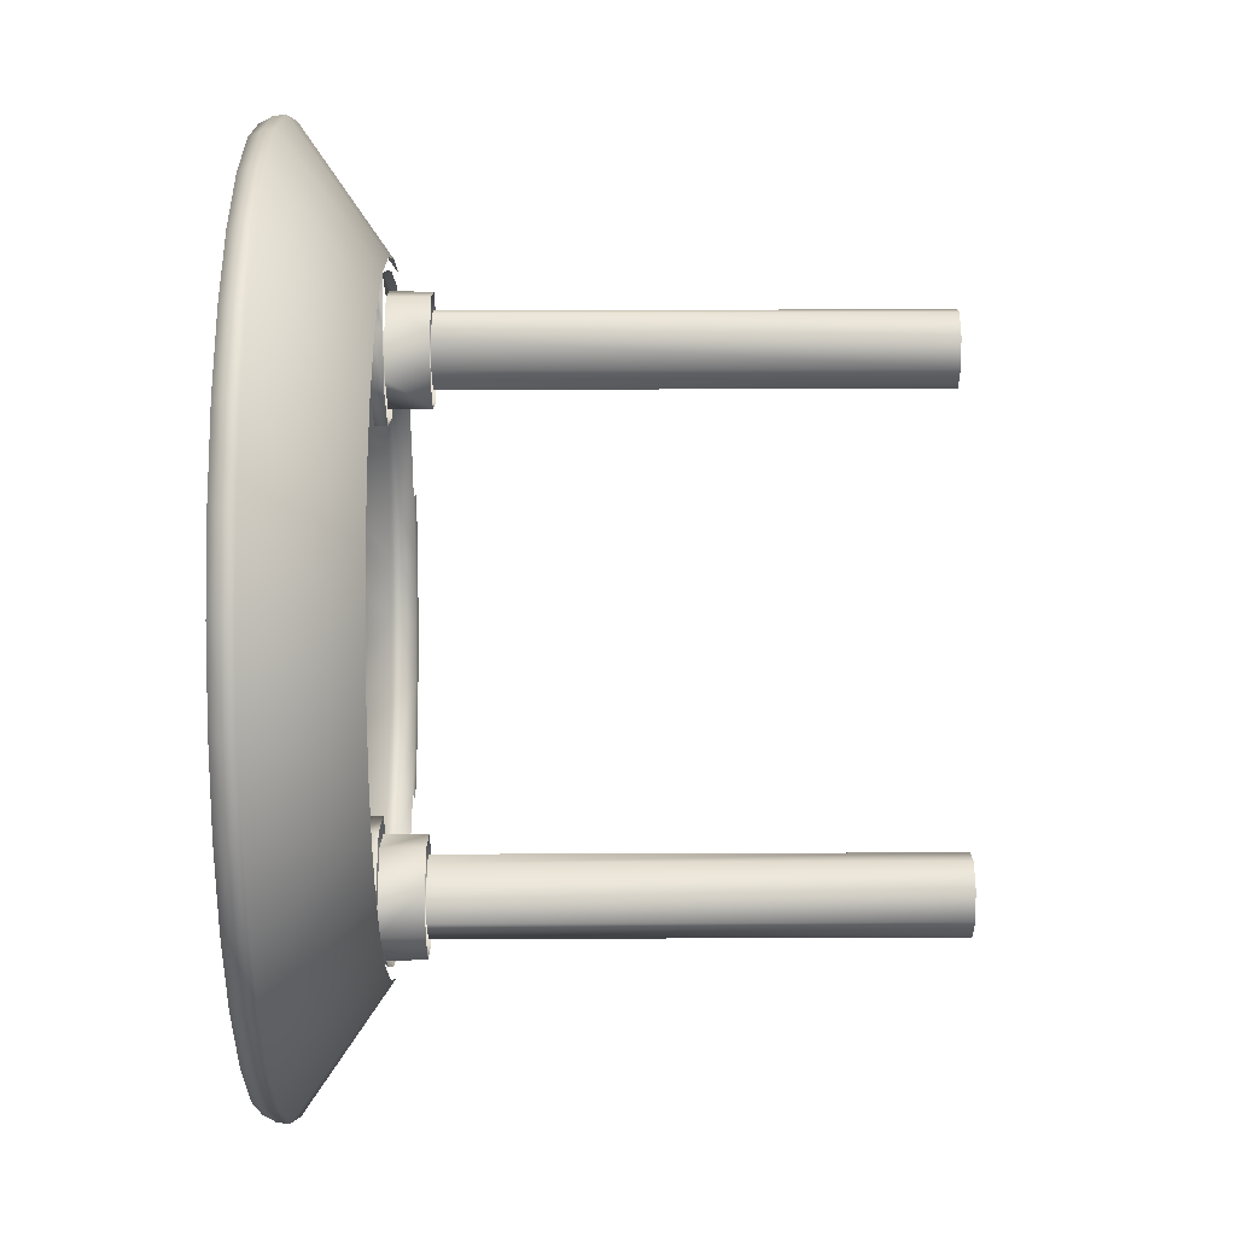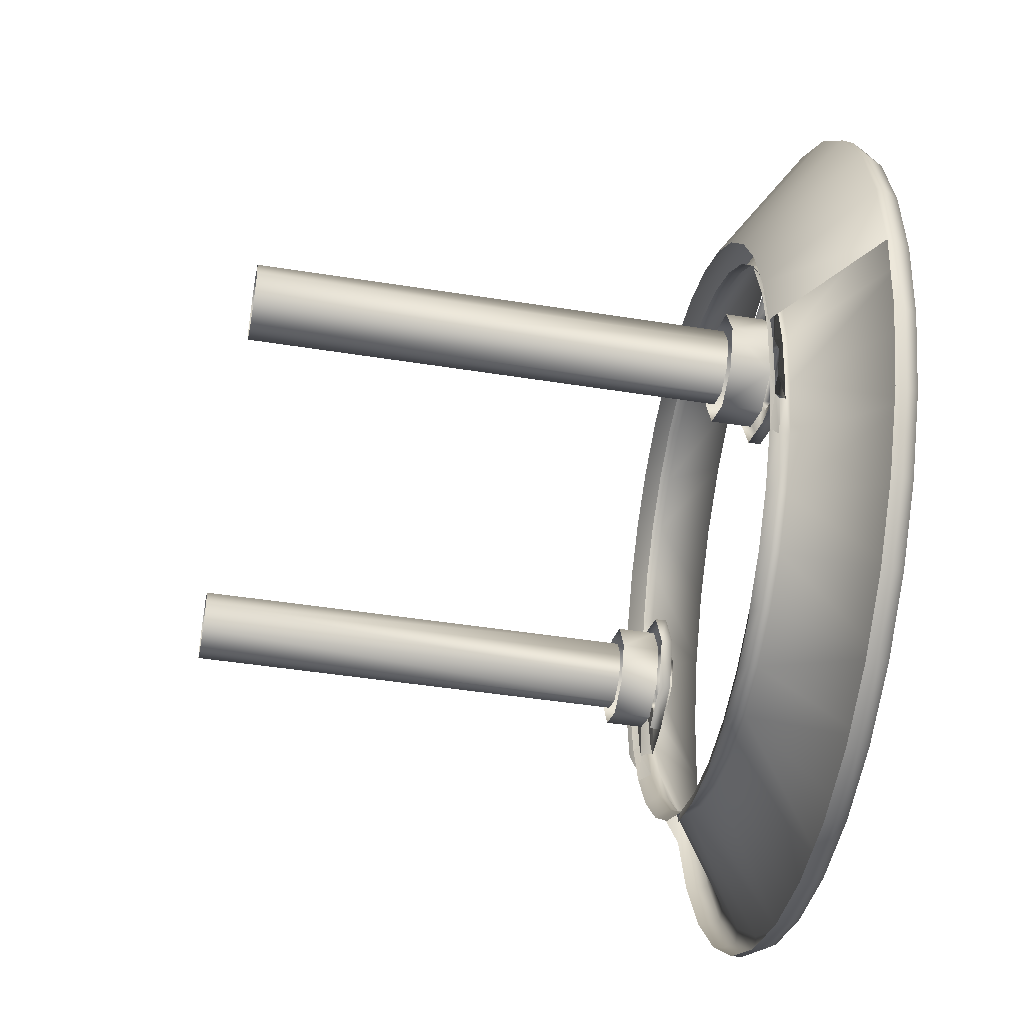
<metadata>
{"format":"obj","ext":"obj","renderer":"f3d","projection":"perspective","resolution":1024,"background":"white","views":[{"elev":78.9,"azim":-90.2,"up":"+Y"},{"elev":-43.5,"azim":79.2,"up":"+Y"}]}
</metadata>
<code>
o BM_BR4
v 10.75 54.04 -66.86
v 10.91 54.84 -65.23
v 0 55.92 -65.23
v 0 55.1 -66.86
v 21.4 51.66 -65.23
v 21.09 50.9 -66.86
v 0 53.07 -66.86
v 20.31 49.03 -66.86
v 10.93 54.94 -63.82
v 10.35 52.05 -66.86
v -10.75 54.04 -66.86
v 0 56.02 -63.82
v 21.44 51.75 -63.82
v 31.07 46.49 -65.23
v 30.61 45.81 -66.86
v -10.91 54.84 -65.23
v -10.93 54.94 -63.82
v -10.35 52.05 -66.86
v 29.49 44.13 -66.86
v 31.12 46.58 -63.82
v -21.4 51.66 -65.23
v -20.31 49.03 -66.86
v 38.96 38.96 -66.86
v -21.09 50.9 -66.86
v 37.53 37.53 -66.86
v 39.61 39.61 -63.82
v 39.54 39.54 -65.23
v -21.44 51.75 -63.82
v 7.372 37.06 -56.23
v 0 37.79 -56.23
v 0 40.49 -53.03
v -30.61 45.81 -66.86
v 15.5 37.41 -53.03
v -31.07 46.49 -65.23
v 45.81 30.61 -66.86
v 14.46 34.91 -56.23
v -31.12 46.58 -63.82
v -7.9 39.72 -53.03
v 46.58 31.12 -63.82
v -29.49 44.13 -66.86
v 46.5 31.07 -65.23
v -7.372 37.06 -56.23
v 44.13 29.49 -66.86
v 22.5 33.67 -53.03
v -15.5 37.41 -53.03
v 26.72 26.72 -56.23
v -38.96 38.96 -66.86
v -37.53 37.53 -66.86
v 7.9 39.72 -53.03
v -39.61 39.61 -63.82
v 51.66 21.4 -65.23
v 49.03 20.31 -66.86
v -39.54 39.54 -65.23
v -20.99 31.42 -56.23
v 20.99 31.42 -56.23
v 28.63 28.63 -53.03
v -22.5 33.67 -53.03
v 50.9 21.09 -66.86
v 51.75 21.44 -63.82
v -14.46 34.91 -56.23
v -45.81 30.61 -66.86
v -46.5 31.07 -65.23
v 31.42 20.99 -56.23
v 7.372 37.06 -54.87
v -26.72 26.72 -56.23
v 0 37.79 -54.87
v -46.58 31.12 -63.82
v 54.04 10.75 -66.86
v 14.46 34.91 -54.87
v 33.67 22.5 -53.03
v -28.63 28.63 -53.03
v 54.84 10.91 -65.23
v -44.13 29.49 -66.86
v 20.99 31.42 -54.87
v -7.372 37.06 -54.87
v 52.05 10.35 -66.86
v -14.46 34.91 -54.87
v 54.94 10.93 -63.82
v 26.72 26.72 -54.87
v -49.03 20.31 -66.86
v 34.91 14.46 -56.23
v -51.66 21.4 -65.23
v -20.99 31.42 -54.87
v 37.41 15.5 -53.03
v 37.06 7.372 -56.23
v 31.42 20.99 -54.87
v 53.07 -0 -66.86
v 55.1 -0 -66.86
v -50.9 21.09 -66.86
v 56.02 -0 -63.82
v -51.75 21.44 -63.82
v -31.42 20.99 -56.23
v -26.72 26.72 -54.87
v 55.92 -0 -65.23
v 34.91 14.46 -54.87
v -33.67 22.5 -53.03
v 39.72 7.9 -53.03
v 37.79 -0 -56.23
v -54.04 10.75 -66.86
v 36.4 9.57 -55.63
v -54.84 10.91 -65.23
v 37.08 9.661 -54.08
v 34.91 14.46 -54.87
v 36.11 14.96 -53.27
v -31.42 20.99 -54.87
v 54.04 -10.75 -66.86
v 36.42 9.547 -54.87
v -54.94 10.93 -63.82
v 37.08 9.661 -54.08
v 36.42 9.547 -54.87
v 34.91 14.46 -54.87
v 54.84 -10.91 -65.23
v -34.91 14.46 -56.23
v -52.05 10.35 -66.86
v 36.11 14.96 -53.27
v 38.34 7.626 -53.27
v 37.08 9.661 -54.08
v 37.06 7.372 -55.55
v 37.08 9.661 -54.08
v 31.31 8.97 -54.08
v 36.4 9.57 -55.63
v 31.31 8.97 -55.63
v 52.05 -10.35 -66.86
v -37.41 15.5 -53.03
v 34.58 3.274 -55.63
v 37.06 7.372 -55.55
v 36.4 9.57 -55.63
v 34.58 3.274 -55.63
v 38.34 7.626 -53.27
v 37.7 7.499 -54.07
v 37.08 9.661 -54.08
v 37.08 9.661 -54.08
v 36.2 4.893 -54.08
v 37.7 7.499 -54.07
v 24.97 6.343 -54.08
v -37.06 7.372 -56.23
v 24.97 6.343 -55.63
v 40.49 -0 -53.03
v 31.31 4.63 -55.63
v 28.03 3.274 -55.63
v 54.94 -10.93 -63.82
v 31.31 4.63 -56.79
v 34.58 3.274 -56.79
v -34.91 14.46 -54.87
v 37.06 -7.372 -56.23
v 37.06 7.372 -55.55
v 34.58 3.274 -55.63
v 37.79 -0 -55.55
v 28.03 3.274 -56.79
v 38.34 7.626 -53.27
v 39.09 -0 -53.27
v 37.7 7.499 -54.07
v 26.68 -0 -56.79
v 37.79 -0 -55.55
v 35.94 -0 -56.79
v 36.2 4.893 -54.08
v 38.44 -0 -54.07
v 37.7 7.499 -54.07
v -39.72 7.9 -53.03
v 31.31 6.92 -48.96
v 31.31 6.92 -54.08
v 36.2 4.893 -54.08
v -53.07 -0 -66.86
v 26.68 -0 -55.63
v -55.1 -0 -66.86
v 35.94 -0 -55.63
v 22.34 -0 -54.08
v 37.79 -0 -55.55
v 34.58 3.274 -55.63
v 35.94 -0 -55.63
v 38.44 -0 -54.07
v 26.42 4.893 -48.96
v 26.42 4.893 -54.08
v 36.2 4.893 -48.96
v 22.34 -0 -55.63
v -36.4 9.57 -55.63
v 49.03 -20.31 -66.86
v -56.02 -0 -63.82
v 50.9 -21.09 -66.86
v 34.58 -3.274 -55.63
v 28.03 -3.274 -56.79
v 37.79 -0 -55.55
v 35.94 -0 -55.63
v 34.58 -3.274 -55.63
v 38.44 -0 -54.07
v 38.23 -0 -48.96
v 34.58 -3.274 -56.79
v 31.31 -4.63 -56.79
v 37.06 -7.372 -55.55
v -36.42 9.547 -54.87
v 51.66 -21.4 -65.23
v -55.92 -0 -65.23
v 28.03 -3.274 -55.63
v 24.39 -0 -48.96
v 24.39 -0 -54.08
v 34.58 -3.274 -55.63
v 37.06 -7.372 -55.55
v 37.79 -0 -55.55
v -36.4 9.57 -55.63
v -31.31 8.97 -55.63
v -31.31 8.97 -54.08
v 31.31 -4.63 -55.63
v 37.7 -7.499 -54.07
v 24.97 -6.343 -55.63
v -37.08 9.661 -54.08
v -24.97 6.343 -55.63
v -24.97 6.343 -54.08
v 36.2 -4.893 -54.08
v -37.06 7.372 -55.55
v -28.03 3.274 -55.63
v -34.58 3.274 -55.63
v 37.7 -7.499 -54.07
v 38.44 -0 -54.07
v 36.2 -4.893 -54.08
v -31.31 4.63 -55.63
v -37.06 7.372 -55.55
v -34.58 3.274 -55.63
v -36.4 9.57 -55.63
v 31.31 -8.97 -55.63
v 51.75 -21.44 -63.82
v 26.42 -4.893 -54.08
v 34.58 -3.274 -55.63
v 36.4 -9.57 -55.63
v 37.06 -7.372 -55.55
v 38.34 -7.626 -53.27
v -31.31 4.63 -56.79
v -28.03 3.274 -56.79
v -34.58 3.274 -56.79
v -37.08 9.661 -54.08
v -37.7 7.499 -54.07
v -36.2 4.893 -54.08
v 24.97 -6.343 -54.08
v -40.49 -0 -53.03
v -22.34 -0 -54.08
v -37.79 -0 -56.23
v 36.4 -9.57 -55.63
v -26.68 -0 -56.79
v 36.4 -9.57 -55.63
v -26.68 -0 -55.63
v 36.2 -4.893 -48.96
v -22.34 -0 -55.63
v -54.04 -10.75 -66.86
v 37.08 -9.661 -54.08
v 37.7 -7.499 -54.07
v 36.2 -4.893 -54.08
v -31.31 6.92 -54.08
v -26.42 4.893 -54.08
v -26.42 4.893 -48.96
v 34.91 -14.46 -56.23
v -36.2 4.893 -54.08
v -31.31 6.92 -48.96
v -34.58 3.274 -55.63
v -37.06 7.372 -55.55
v -37.79 -0 -55.55
v -35.94 -0 -56.79
v -28.03 -3.274 -56.79
v 37.08 -9.661 -54.08
v 37.7 -7.499 -54.07
v 38.34 -7.626 -53.27
v -31.31 -4.63 -56.79
v -54.84 -10.91 -65.23
v 26.42 -4.893 -48.96
v 31.31 -6.92 -54.08
v 31.31 -6.92 -48.96
v 31.31 -8.97 -54.08
v -39.09 -0 -53.27
v -38.34 7.626 -53.27
v -37.7 7.499 -54.07
v -37.79 -0 -55.55
v -37.7 7.499 -54.07
v -38.44 -0 -54.07
v -36.2 4.893 -54.08
v 37.08 -9.661 -54.08
v 45.81 -30.61 -66.86
v -35.94 -0 -55.63
v 36.42 -9.547 -54.87
v 34.91 -14.46 -54.87
v -37.79 -0 -55.55
v -35.94 -0 -55.63
v -34.58 3.274 -55.63
v -52.05 -10.35 -66.86
v -36.2 4.893 -48.96
v 37.08 -9.661 -54.08
v 34.91 -14.46 -54.87
v 36.42 -9.547 -54.87
v -37.06 -7.372 -56.23
v -24.39 -0 -54.08
v -24.39 -0 -48.96
v -38.44 -0 -54.07
v 37.08 -9.661 -54.08
v 38.34 -7.626 -53.27
v 36.11 -14.96 -53.27
v -24.97 -6.343 -55.63
v -28.03 -3.274 -55.63
v -34.58 -3.274 -55.63
v 46.58 -31.12 -63.82
v -34.58 -3.274 -56.79
v 44.13 -29.49 -66.86
v -37.79 -0 -55.55
v -34.58 -3.274 -55.63
v -35.94 -0 -55.63
v 31.42 -20.99 -56.23
v -54.94 -10.93 -63.82
v 37.08 -9.661 -54.08
v 36.11 -14.96 -53.27
v 34.91 -14.46 -54.87
v -38.23 -0 -48.96
v -38.44 -0 -54.07
v -37.06 -7.372 -55.55
v -31.31 -4.63 -55.63
v 46.5 -31.07 -65.23
v -26.42 -4.893 -54.08
v -24.97 -6.343 -54.08
v -37.06 -7.372 -55.55
v -34.58 -3.274 -55.63
v -37.79 -0 -55.55
v -31.31 -8.97 -55.63
v 31.42 -20.99 -54.87
v -37.7 -7.499 -54.07
v -36.2 -4.893 -54.08
v -50.9 -21.09 -66.86
v -36.2 -4.893 -54.08
v -38.44 -0 -54.07
v -37.7 -7.499 -54.07
v -26.42 -4.893 -48.96
v 36.11 -14.96 -53.27
v 32.5 -21.72 -53.27
v -37.06 -7.372 -55.55
v -36.4 -9.57 -55.63
v -34.58 -3.274 -55.63
v -49.03 -20.31 -66.86
v -36.4 -9.57 -55.63
v -39.72 -7.9 -53.03
v -31.31 -6.92 -54.08
v 37.53 -37.53 -66.86
v -38.34 -7.626 -53.27
v -31.31 -8.97 -54.08
v -36.4 -9.57 -55.63
v -36.2 -4.893 -48.96
v -31.31 -6.92 -48.96
v -37.08 -9.661 -54.08
v -36.2 -4.893 -54.08
v -37.7 -7.499 -54.07
v -51.75 -21.44 -63.82
v 39.54 -39.54 -65.23
v -34.91 -14.46 -56.23
v -38.34 -7.626 -53.27
v -37.7 -7.499 -54.07
v -37.08 -9.661 -54.08
v 31.31 4.706 10.98
v 31.31 4.706 -48.96
v 34.64 3.328 -48.96
v -51.66 -21.4 -65.23
v 38.96 -38.96 -66.86
v 26.72 -26.72 -54.87
v 27.98 3.328 10.98
v 27.98 3.328 -48.96
v -34.91 -14.46 -54.87
v -36.42 -9.547 -54.87
v 34.64 3.328 10.98
v 36.01 -0 -48.96
v 26.72 -26.72 -56.23
v -37.08 -9.661 -54.08
v -36.42 -9.547 -54.87
v -34.91 -14.46 -54.87
v -36.11 -14.96 -53.27
v -38.34 -7.626 -53.27
v -37.08 -9.661 -54.08
v 27.64 -27.64 -53.27
v 39.61 -39.61 -63.82
v -37.08 -9.661 -54.08
v -34.91 -14.46 -54.87
v -36.11 -14.96 -53.27
v 26.6 -0 10.98
v 26.6 -0 -48.96
v -31.42 -20.99 -56.23
v -45.81 -30.61 -66.86
v -31.42 -20.99 -54.87
v 29.49 -44.13 -66.86
v 34.64 -3.328 -48.96
v 34.64 -3.328 10.98
v 27.98 -3.328 -48.96
v 30.61 -45.81 -66.86
v -44.13 -29.49 -66.86
v 20.99 -31.42 -54.87
v -32.5 -21.72 -53.27
v -36.11 -14.96 -53.27
v -46.58 -31.12 -63.82
v 31.07 -46.49 -65.23
v 20.99 -31.42 -56.23
v 31.31 -4.706 -48.96
v 31.31 -4.706 10.98
v 27.98 -3.328 10.98
v -46.5 -31.07 -65.23
v 21.72 -32.5 -53.27
v -31.31 4.706 -48.96
v -27.98 3.328 -48.96
v -27.98 3.328 10.98
v -37.53 -37.53 -66.86
v -26.72 -26.72 -54.87
v -34.64 3.328 -48.96
v -31.31 4.706 10.98
v 14.46 -34.91 -56.23
v 14.46 -34.91 -54.87
v -26.72 -26.72 -56.23
v 31.12 -46.58 -63.82
v 20.31 -49.03 -66.86
v -26.6 -0 -48.96
v -26.6 -0 10.98
v -27.64 -27.64 -53.27
v -36.01 -0 -48.96
v -34.64 3.328 10.98
v -39.54 -39.54 -65.23
v 14.96 -36.11 -53.27
v -38.96 -38.96 -66.86
v 21.09 -50.9 -66.86
v -20.99 -31.42 -56.23
v -27.98 -3.328 -48.96
v -20.99 -31.42 -54.87
v 22.5 -33.67 -53.03
v 15.5 -37.41 -53.03
v 7.372 -37.06 -56.23
v 7.372 -37.06 -54.87
v 21.44 -51.75 -63.82
v -29.49 -44.13 -66.86
v 21.4 -51.66 -65.23
v -34.64 -3.328 10.98
v -34.64 -3.328 -48.96
v -39.61 -39.61 -63.82
v -27.98 -3.328 10.98
v -31.31 -4.706 -48.96
v -30.61 -45.81 -66.86
v 7.626 -38.34 -53.27
v 10.35 -52.05 -66.86
v -14.46 -34.91 -54.87
v -21.72 -32.5 -53.27
v -14.46 -34.91 -56.23
v 0 -37.79 -54.87
v 0 -37.79 -56.23
v -31.31 -4.706 10.98
v 10.75 -54.04 -66.86
v -20.31 -49.03 -66.86
v -7.372 -37.06 -56.23
v -7.372 -37.06 -54.87
v 0 -53.07 -66.86
v -31.07 -46.49 -65.23
v -14.96 -36.11 -53.27
v 0 -39.09 -53.27
v 7.9 -39.72 -53.03
v -10.35 -52.05 -66.86
v -7.626 -38.34 -53.27
v 36.01 -0 10.98
v 10.91 -54.84 -65.23
v 10.93 -54.94 -63.82
v -21.09 -50.9 -66.86
v -31.12 -46.58 -63.82
v 0 -40.49 -53.03
v -7.9 -39.72 -53.03
v 0 -55.1 -66.86
v -15.5 -37.41 -53.03
v -21.4 -51.66 -65.23
v -10.75 -54.04 -66.86
v 0 -55.92 -65.23
v -10.91 -54.84 -65.23
v -21.44 -51.75 -63.82
v 0 -56.02 -63.82
v -10.93 -54.94 -63.82
v -36.01 -0 10.98
f 3 2 1
f 3 1 4
f 5 1 2
f 5 6 1
f 4 1 7
f 1 6 8
f 9 2 3
f 10 7 1
f 9 5 2
f 8 10 1
f 3 4 11
f 9 3 12
f 11 4 7
f 9 13 5
f 14 6 5
f 6 15 8
f 3 11 16
f 3 17 12
f 13 14 5
f 14 15 6
f 7 18 11
f 3 16 17
f 19 8 15
f 13 20 14
f 11 21 16
f 18 22 11
f 14 23 15
f 17 16 21
f 11 24 21
f 25 19 15
f 24 11 22
f 26 14 20
f 15 23 25
f 14 27 23
f 17 21 28
f 26 27 14
f 8 29 10
f 10 30 7
f 31 9 12
f 32 24 22
f 33 13 9
f 24 34 21
f 30 18 7
f 27 35 23
f 19 36 8
f 21 37 28
f 23 35 25
f 33 20 13
f 12 17 38
f 24 32 34
f 39 27 26
f 22 40 32
f 21 34 37
f 27 41 35
f 42 22 18
f 43 25 35
f 39 41 27
f 44 26 20
f 17 28 45
f 19 25 46
f 34 32 47
f 40 48 32
f 10 29 30
f 31 49 9
f 8 36 29
f 33 9 49
f 34 50 37
f 51 35 41
f 52 43 35
f 12 38 31
f 47 32 48
f 30 42 18
f 39 51 41
f 43 46 25
f 34 47 53
f 22 54 40
f 19 55 36
f 56 39 26
f 34 53 50
f 33 44 20
f 28 37 57
f 35 58 52
f 51 58 35
f 17 45 38
f 19 46 55
f 39 59 51
f 42 60 22
f 44 56 26
f 61 47 48
f 22 60 54
f 47 62 53
f 52 63 43
f 28 57 45
f 36 64 29
f 40 65 48
f 29 66 30
f 29 64 66
f 53 67 50
f 58 68 52
f 51 68 58
f 36 69 64
f 70 59 39
f 55 69 36
f 37 50 71
f 47 61 62
f 59 72 51
f 48 73 61
f 43 63 46
f 55 74 69
f 53 62 67
f 75 60 42
f 56 70 39
f 46 74 55
f 68 76 52
f 51 72 68
f 40 54 65
f 75 77 60
f 65 73 48
f 59 78 72
f 46 79 74
f 37 71 57
f 77 54 60
f 71 50 67
f 63 79 46
f 73 80 61
f 52 81 63
f 61 82 62
f 77 83 54
f 84 78 59
f 52 76 85
f 67 62 82
f 70 84 59
f 63 86 79
f 68 87 76
f 72 88 68
f 89 61 80
f 61 89 82
f 83 65 54
f 90 72 78
f 52 85 81
f 81 86 63
f 68 88 87
f 67 82 91
f 92 80 73
f 65 92 73
f 83 93 65
f 72 94 88
f 90 94 72
f 81 95 86
f 71 67 96
f 96 67 91
f 84 97 78
f 93 92 65
f 97 90 78
f 76 87 98
f 99 89 80
f 95 81 100
f 89 101 82
f 104 103 102
f 76 98 85
f 81 85 100
f 93 105 92
f 88 106 87
f 100 107 95
f 82 108 91
f 111 110 109
f 112 88 94
f 92 113 80
f 80 114 99
f 89 99 101
f 117 116 115
f 112 94 90
f 85 118 100
f 121 120 119
f 121 122 120
f 82 101 108
f 106 123 87
f 96 91 124
f 122 121 125
f 105 113 92
f 128 127 126
f 131 130 129
f 112 106 88
f 134 133 132
f 122 135 120
f 80 136 114
f 98 118 85
f 122 137 135
f 97 138 90
f 125 139 122
f 137 122 140
f 140 122 139
f 80 113 136
f 112 90 141
f 143 142 139
f 105 144 113
f 143 139 125
f 145 87 123
f 142 140 139
f 148 147 146
f 142 149 140
f 152 151 150
f 142 143 153
f 98 154 118
f 145 98 87
f 155 143 125
f 158 157 156
f 91 108 159
f 153 149 142
f 162 161 160
f 114 163 99
f 91 159 124
f 143 155 153
f 137 140 164
f 101 99 165
f 155 125 166
f 137 167 135
f 149 164 140
f 170 169 168
f 152 171 151
f 161 173 172
f 149 153 164
f 162 160 174
f 175 137 164
f 161 172 160
f 113 144 176
f 106 177 123
f 101 178 108
f 137 175 167
f 179 106 112
f 180 155 166
f 181 153 155
f 184 183 182
f 136 163 114
f 165 99 163
f 186 185 162
f 180 187 155
f 186 162 174
f 164 153 181
f 155 187 188
f 136 113 176
f 189 154 98
f 144 190 176
f 188 181 155
f 191 112 141
f 101 165 192
f 164 181 193
f 177 145 123
f 173 194 172
f 173 195 194
f 198 197 196
f 201 200 199
f 106 179 177
f 202 187 180
f 101 192 178
f 203 151 171
f 202 188 187
f 204 175 164
f 193 181 188
f 201 199 205
f 189 98 145
f 207 206 200
f 207 200 201
f 186 208 185
f 176 209 136
f 193 188 202
f 167 175 204
f 164 193 204
f 179 112 191
f 200 206 210
f 199 200 211
f 214 213 212
f 193 202 204
f 210 215 200
f 218 217 216
f 202 180 219
f 215 211 200
f 191 141 220
f 194 195 221
f 224 223 222
f 203 225 151
f 210 227 226
f 210 226 215
f 215 226 228
f 231 230 229
f 167 204 232
f 108 233 159
f 108 178 233
f 234 206 207
f 136 235 163
f 180 236 219
f 226 227 237
f 209 235 136
f 219 204 202
f 238 189 145
f 206 239 210
f 186 240 208
f 215 228 211
f 206 241 239
f 242 165 163
f 239 227 210
f 245 244 243
f 234 241 206
f 248 247 246
f 177 249 145
f 232 204 219
f 239 237 227
f 251 246 250
f 254 253 252
f 211 228 255
f 237 256 226
f 259 258 257
f 228 226 260
f 261 192 165
f 194 221 262
f 264 263 208
f 145 249 238
f 262 221 263
f 265 219 236
f 232 219 265
f 268 267 266
f 248 246 251
f 209 269 235
f 272 271 270
f 265 236 273
f 179 274 177
f 264 208 240
f 178 192 261
f 211 255 275
f 256 237 239
f 274 179 191
f 256 260 226
f 255 228 260
f 277 276 238
f 280 279 278
f 163 281 242
f 251 250 282
f 285 284 283
f 262 263 264
f 163 235 286
f 288 287 247
f 268 266 289
f 288 247 248
f 292 291 290
f 241 293 239
f 261 165 242
f 256 239 294
f 249 277 238
f 293 241 234
f 163 286 281
f 255 295 275
f 296 191 220
f 260 297 255
f 274 298 177
f 301 300 299
f 255 297 295
f 302 249 177
f 293 294 239
f 260 256 294
f 233 178 303
f 306 305 304
f 307 282 250
f 307 250 308
f 302 177 298
f 178 261 303
f 235 269 309
f 260 294 310
f 297 260 310
f 274 191 311
f 297 310 295
f 312 287 288
f 293 234 313
f 316 315 314
f 296 311 191
f 294 317 310
f 318 277 249
f 293 317 294
f 235 309 286
f 319 289 266
f 295 310 317
f 307 308 320
f 321 242 281
f 324 323 322
f 317 293 313
f 312 288 325
f 327 326 277
f 318 249 302
f 330 329 328
f 261 242 321
f 331 281 286
f 317 332 295
f 233 303 333
f 334 312 325
f 274 335 298
f 319 266 336
f 317 313 337
f 286 309 338
f 327 277 318
f 307 320 339
f 335 302 298
f 331 321 281
f 320 334 340
f 343 342 341
f 344 303 261
f 345 274 311
f 334 325 340
f 346 286 338
f 320 340 339
f 349 348 347
f 352 351 350
f 331 286 346
f 345 311 296
f 261 321 353
f 274 354 335
f 355 318 302
f 351 357 356
f 338 359 358
f 344 261 353
f 345 354 274
f 361 352 360
f 335 362 302
f 365 364 363
f 358 346 338
f 368 367 366
f 355 302 362
f 369 327 318
f 345 296 370
f 373 372 371
f 357 375 374
f 331 346 376
f 369 318 355
f 377 321 331
f 353 321 377
f 346 358 378
f 379 362 335
f 381 380 361
f 374 375 382
f 354 383 335
f 331 376 384
f 377 331 384
f 385 355 362
f 346 378 376
f 358 387 386
f 388 344 353
f 389 354 345
f 379 390 362
f 385 369 355
f 392 391 380
f 393 382 391
f 385 362 390
f 383 379 335
f 358 386 378
f 353 377 394
f 389 345 370
f 389 383 354
f 388 353 394
f 385 395 369
f 398 397 396
f 399 384 376
f 376 378 400
f 402 396 401
f 403 390 379
f 377 384 399
f 404 385 390
f 376 400 405
f 389 370 406
f 399 376 405
f 383 407 379
f 404 390 403
f 409 408 397
f 378 386 410
f 412 401 411
f 403 379 407
f 378 410 400
f 413 394 377
f 414 395 385
f 415 377 399
f 416 383 389
f 414 385 404
f 399 405 417
f 388 394 413
f 418 408 409
f 405 400 419
f 413 377 415
f 383 416 407
f 421 420 395
f 422 403 407
f 405 419 417
f 423 404 403
f 419 400 410
f 423 403 422
f 421 395 414
f 424 389 406
f 399 417 425
f 416 389 426
f 411 428 427
f 388 413 429
f 431 418 430
f 432 415 399
f 433 414 404
f 422 407 434
f 417 419 435
f 433 404 423
f 419 410 436
f 417 435 437
f 424 426 389
f 438 423 422
f 438 422 439
f 428 431 440
f 416 441 407
f 432 399 425
f 433 421 414
f 442 417 437
f 352 350 360
f 443 438 439
f 351 356 350
f 437 444 443
f 437 435 444
f 445 439 422
f 442 425 417
f 441 434 407
f 446 413 415
f 419 447 435
f 443 444 438
f 441 416 426
f 419 436 447
f 442 437 443
f 445 422 434
f 448 423 438
f 448 433 423
f 446 415 432
f 433 449 421
f 450 443 439
f 429 413 446
f 444 448 438
f 435 451 444
f 432 425 442
f 361 360 452
f 357 374 356
f 435 447 451
f 448 449 433
f 450 439 445
f 442 443 450
f 441 445 434
f 444 451 448
f 441 426 453
f 454 426 424
f 455 432 442
f 429 446 456
f 448 457 449
f 454 453 426
f 447 458 451
f 381 361 452
f 441 459 445
f 448 451 458
f 447 460 458
f 448 458 457
f 459 441 453
f 461 446 432
f 462 442 450
f 462 450 445
f 461 432 455
f 462 455 442
f 459 462 445
f 456 446 461
f 459 453 463
f 374 382 393
f 461 455 462
f 463 453 454
f 392 380 381
f 464 462 459
f 456 461 465
f 464 459 463
f 461 462 464
f 393 391 392
f 463 454 466
f 467 461 464
f 467 465 461
f 467 464 463
f 467 463 466
f 398 396 402
f 402 401 412
f 409 397 398
f 412 411 468
f 418 409 430
f 411 427 468
f 431 430 440
f 428 440 427

</code>
